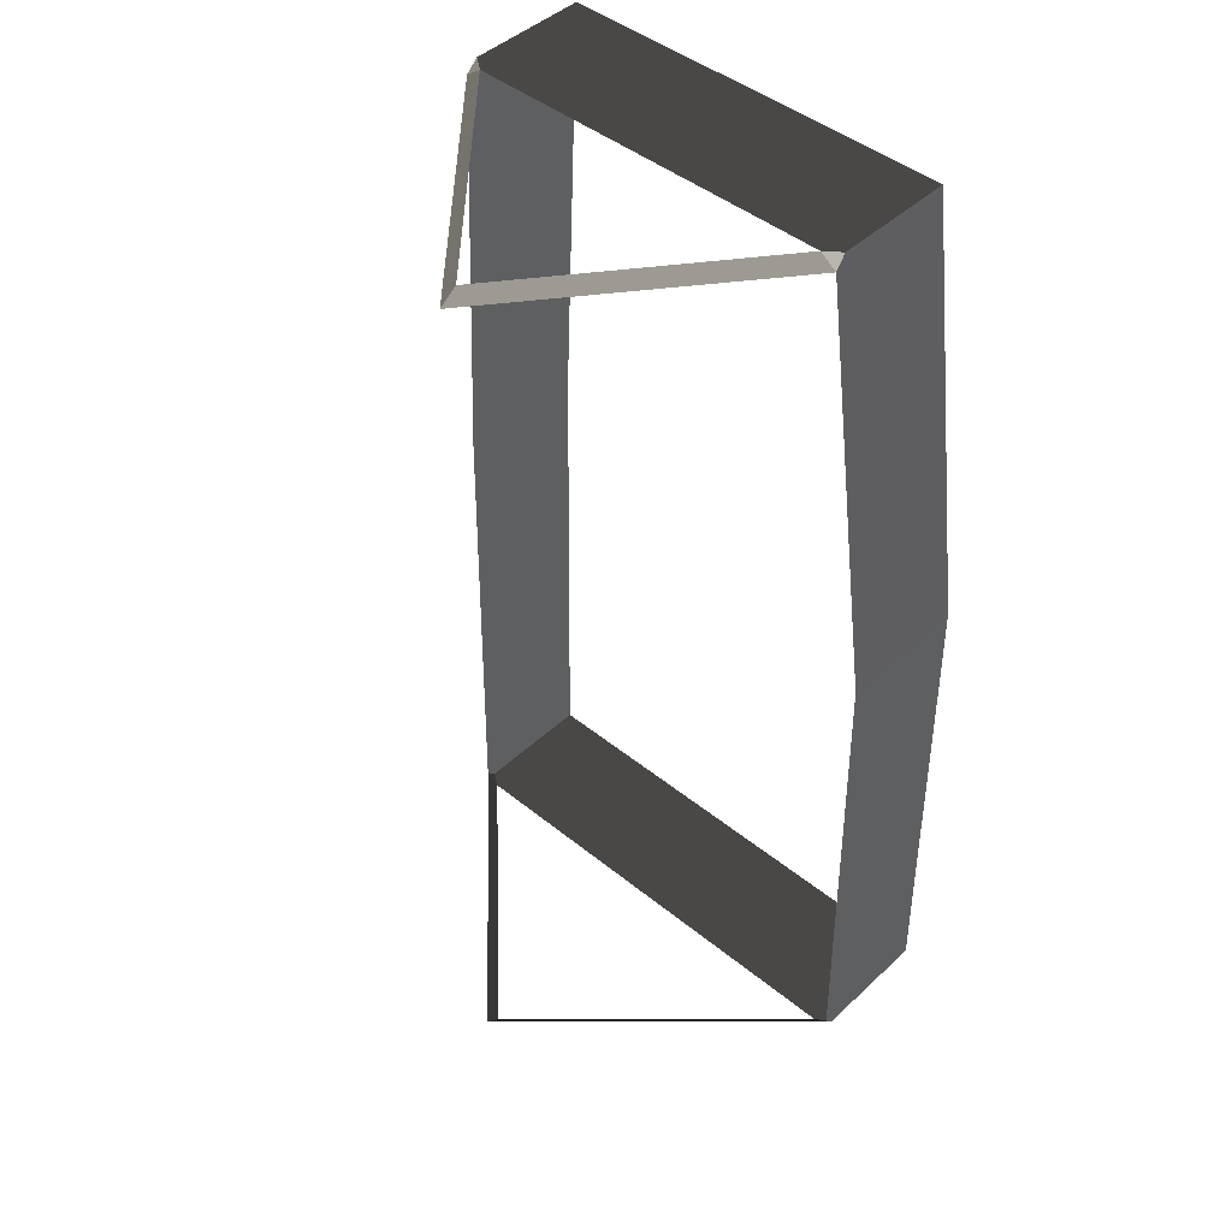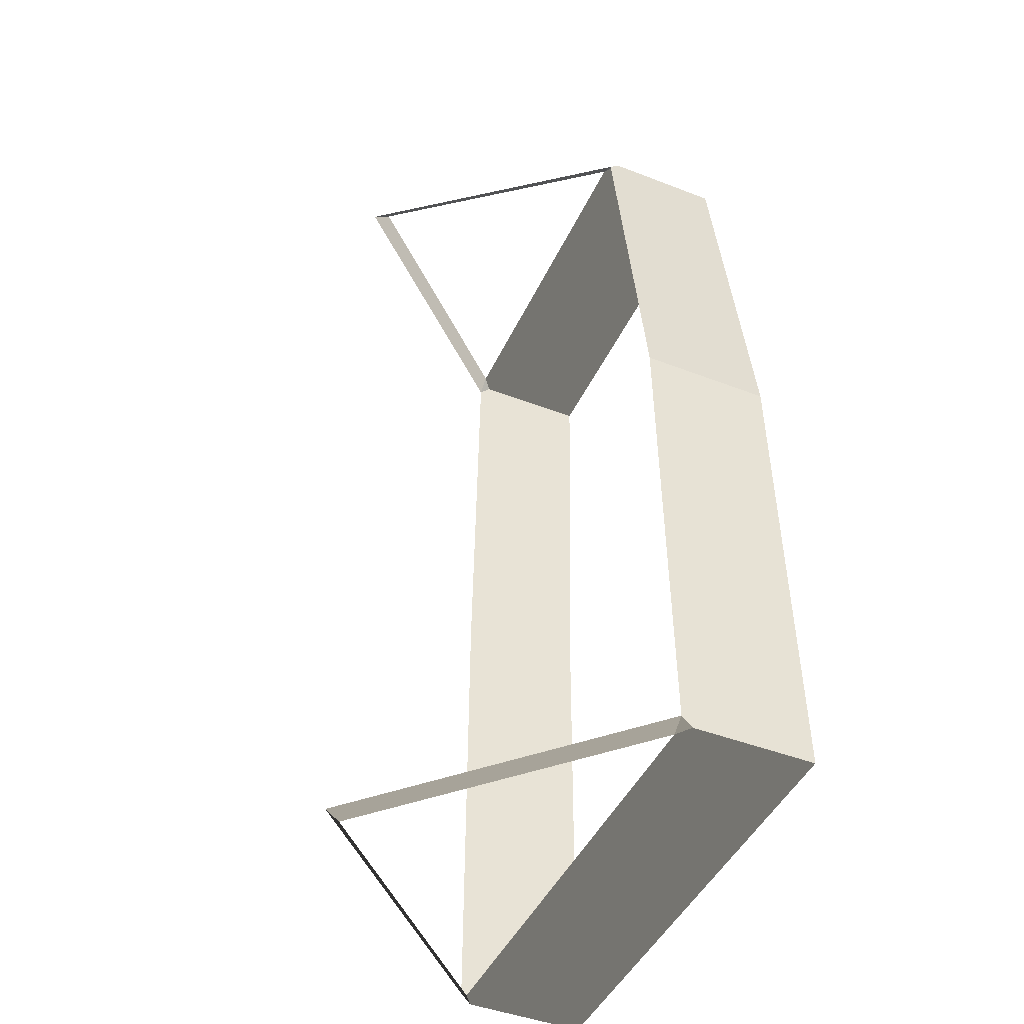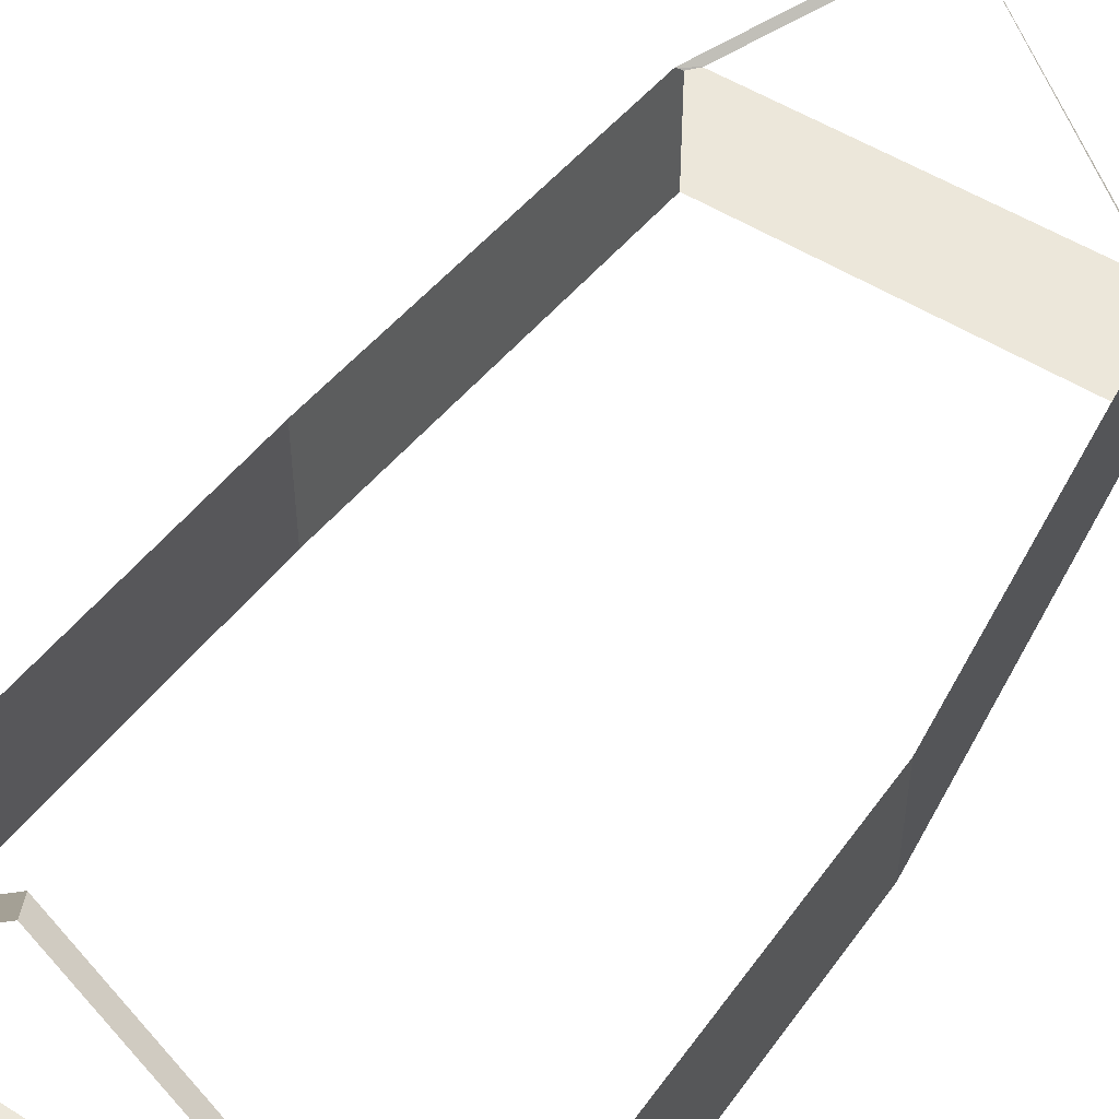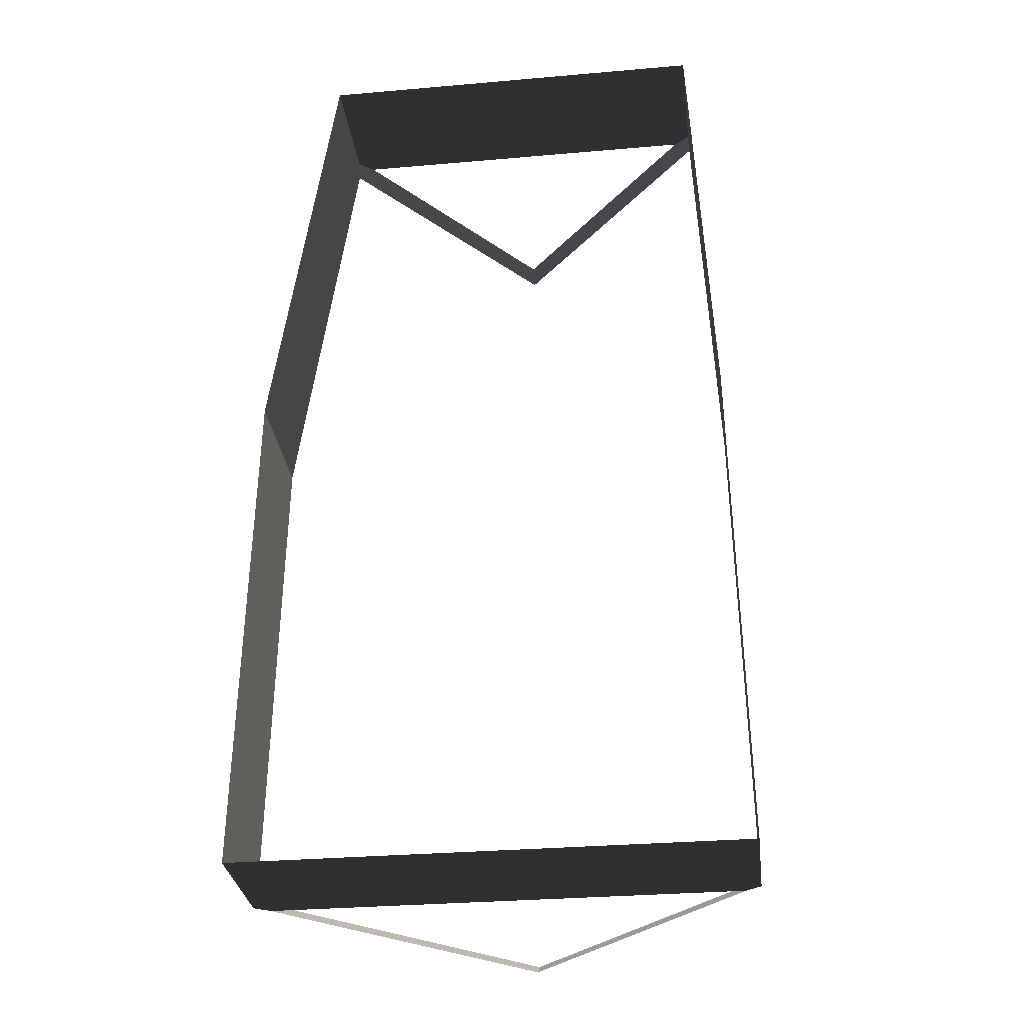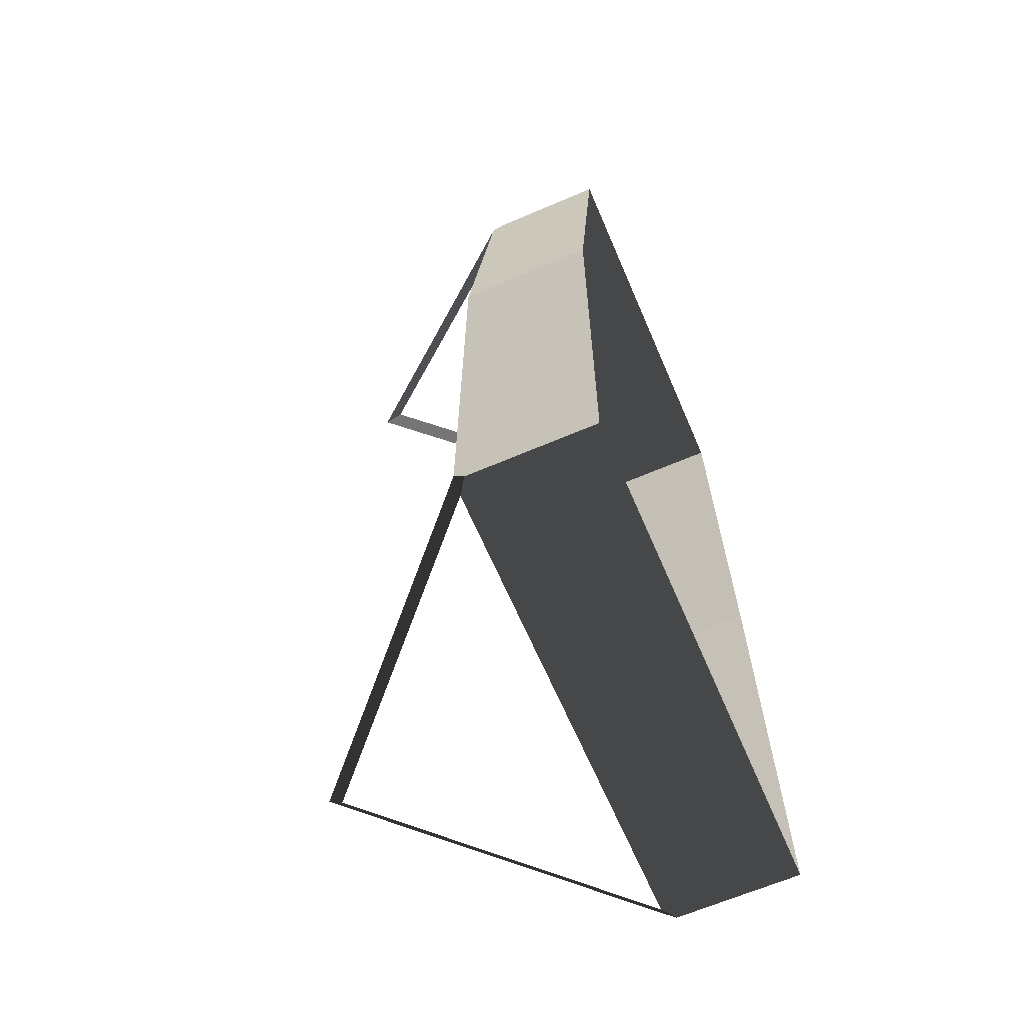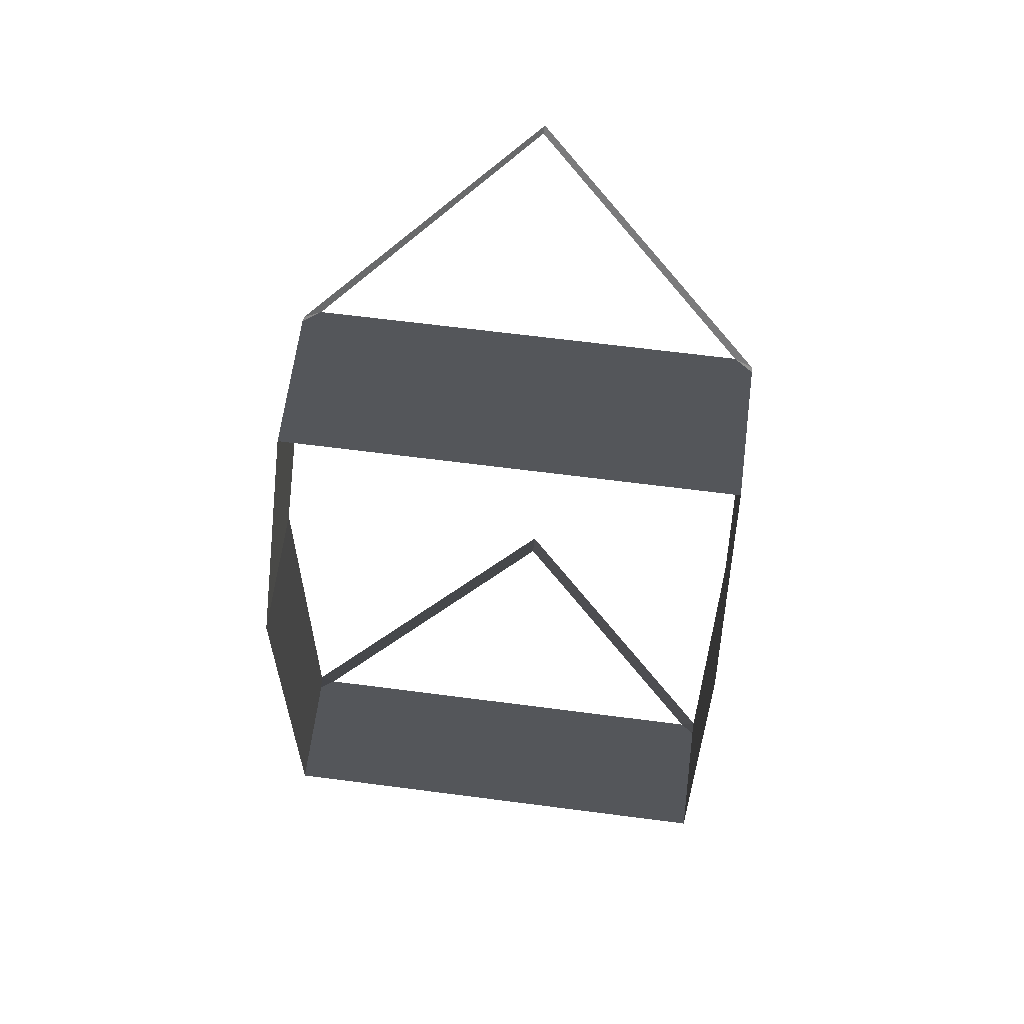
<metadata>
{"format":"obj","ext":"obj","renderer":"f3d","projection":"perspective","resolution":1024,"background":"white","views":[{"elev":45.3,"azim":43.1,"up":"+Y"},{"elev":-45.4,"azim":66.0,"up":"+Y"},{"elev":50.3,"azim":35.1,"up":"+Z"},{"elev":-31.0,"azim":-172.9,"up":"+Y"},{"elev":-65.1,"azim":113.3,"up":"+Y"},{"elev":64.1,"azim":-172.5,"up":"+Y"}]}
</metadata>
<code>
v -3.333 -9.568 2.268
v -3.335 -9.747 2.088
v -3.335 -9.747 -0.06557
v -3.214 -0.9623 -0.06557
v -3.214 -0.9623 2.268
v 5.184 -0.9623 -0.06557
v 5.305 -9.747 -0.06557
v 5.305 -9.747 2.088
v 5.302 -9.568 2.268
v 5.184 -0.9623 2.268
v -2.879 6.726 2.062
v -2.879 6.726 -0.06557
v 4.126 6.726 -0.06557
v 4.126 6.726 2.062
v -2.603 6.726 2.268
v 3.865 6.726 2.268
v 4.126 6.726 -0.06557
v 5.184 -0.9623 -0.06557
v 5.184 -0.9623 2.268
v 4.154 6.521 2.268
v 4.126 6.726 2.062
v -3.08 -9.747 2.268
v -3.335 -9.747 2.088
v -3.333 -9.568 2.268
v 5.302 -9.568 2.268
v 5.305 -9.747 2.088
v 5.043 -9.747 2.268
v -3.08 -9.747 2.268
v -3.333 -9.568 2.268
v 0.8659 -9.568 6.43
v 0.8694 -9.747 6.181
v 0.8694 -9.747 6.181
v 0.8659 -9.568 6.43
v 5.302 -9.568 2.268
v 5.043 -9.747 2.268
v 5.305 -9.747 2.088
v 5.305 -9.747 -0.06557
v -3.335 -9.747 -0.06557
v -3.335 -9.747 2.088
v 5.043 -9.747 2.268
v -3.08 -9.747 2.268
v -2.888 6.52 2.268
v -2.879 6.726 2.062
v -2.603 6.726 2.268
v 3.865 6.726 2.268
v 4.126 6.726 2.062
v 4.154 6.521 2.268
v 0.8506 6.726 6.11
v 0.8614 6.52 6.43
v -2.888 6.52 2.268
v -2.603 6.726 2.268
v 3.865 6.726 2.268
v 4.154 6.521 2.268
v 0.8614 6.52 6.43
v 0.8506 6.726 6.11
v -2.888 6.52 2.268
v -3.214 -0.9623 2.268
v -3.214 -0.9623 -0.06557
v -2.879 6.726 -0.06557
v -2.879 6.726 2.062
g Building_t7.007_35775_455
f 1 3 2
f 3 1 4
f 4 1 5
f 6 8 7
f 8 6 9
f 9 6 10
f 11 13 12
f 13 11 14
f 14 11 15
f 14 15 16
f 17 19 18
f 19 17 20
f 20 17 21
f 22 24 23
f 25 27 26
f 28 30 29
f 28 31 30
f 32 34 33
f 32 35 34
f 36 38 37
f 38 36 39
f 39 36 40
f 39 40 41
f 42 44 43
f 45 47 46
f 48 50 49
f 48 51 50
f 52 54 53
f 52 55 54
f 56 58 57
f 58 56 59
f 59 56 60

</code>
